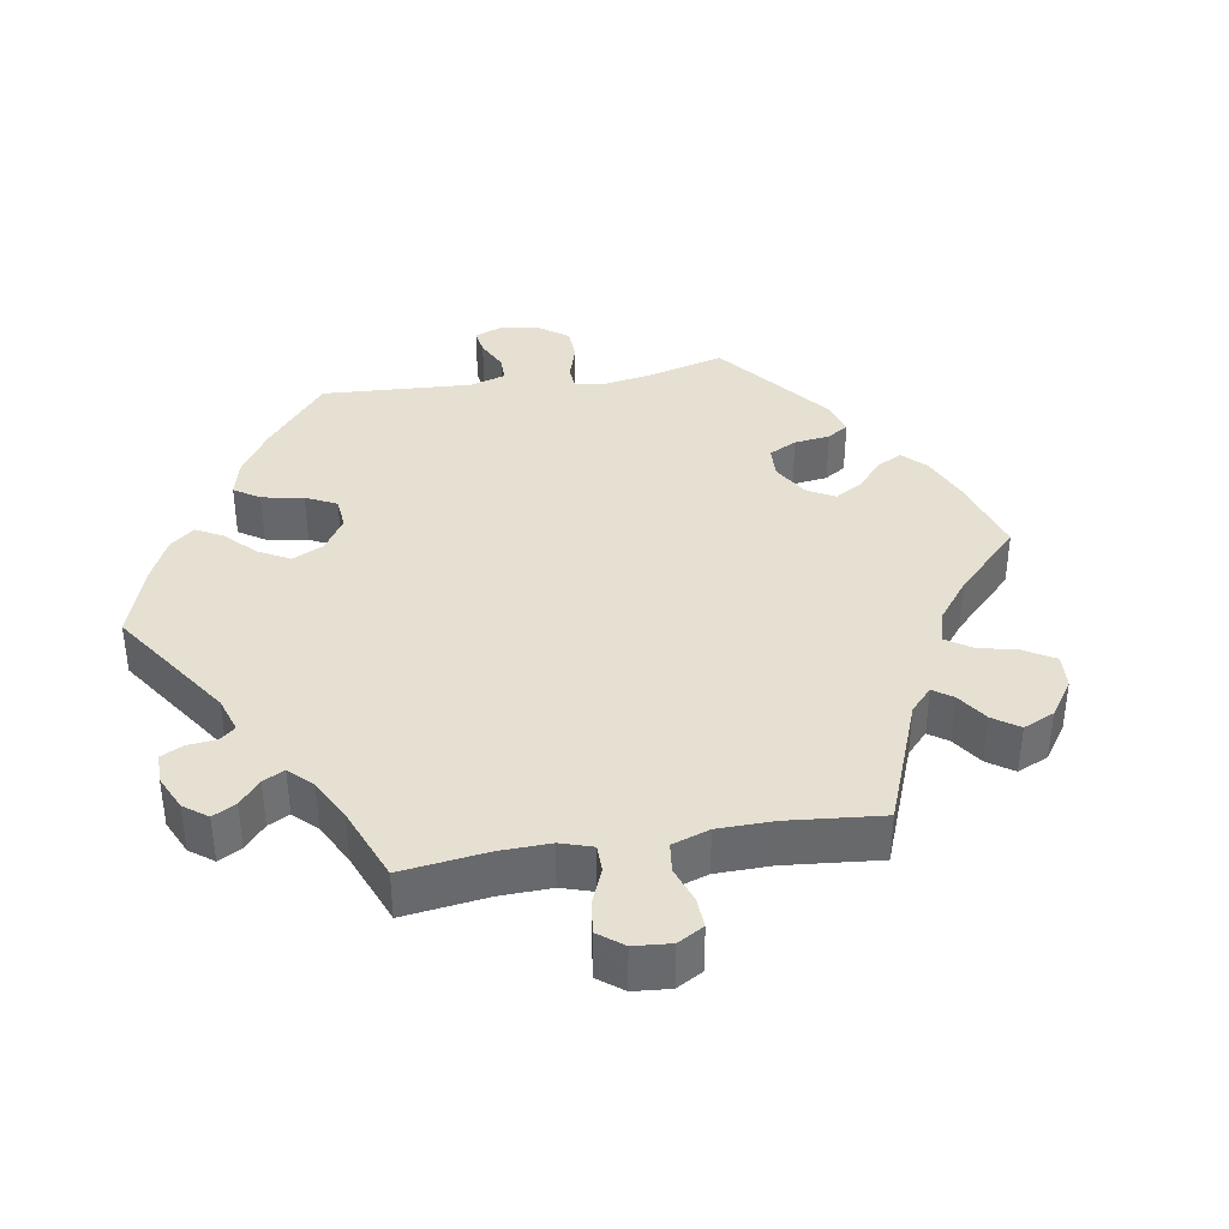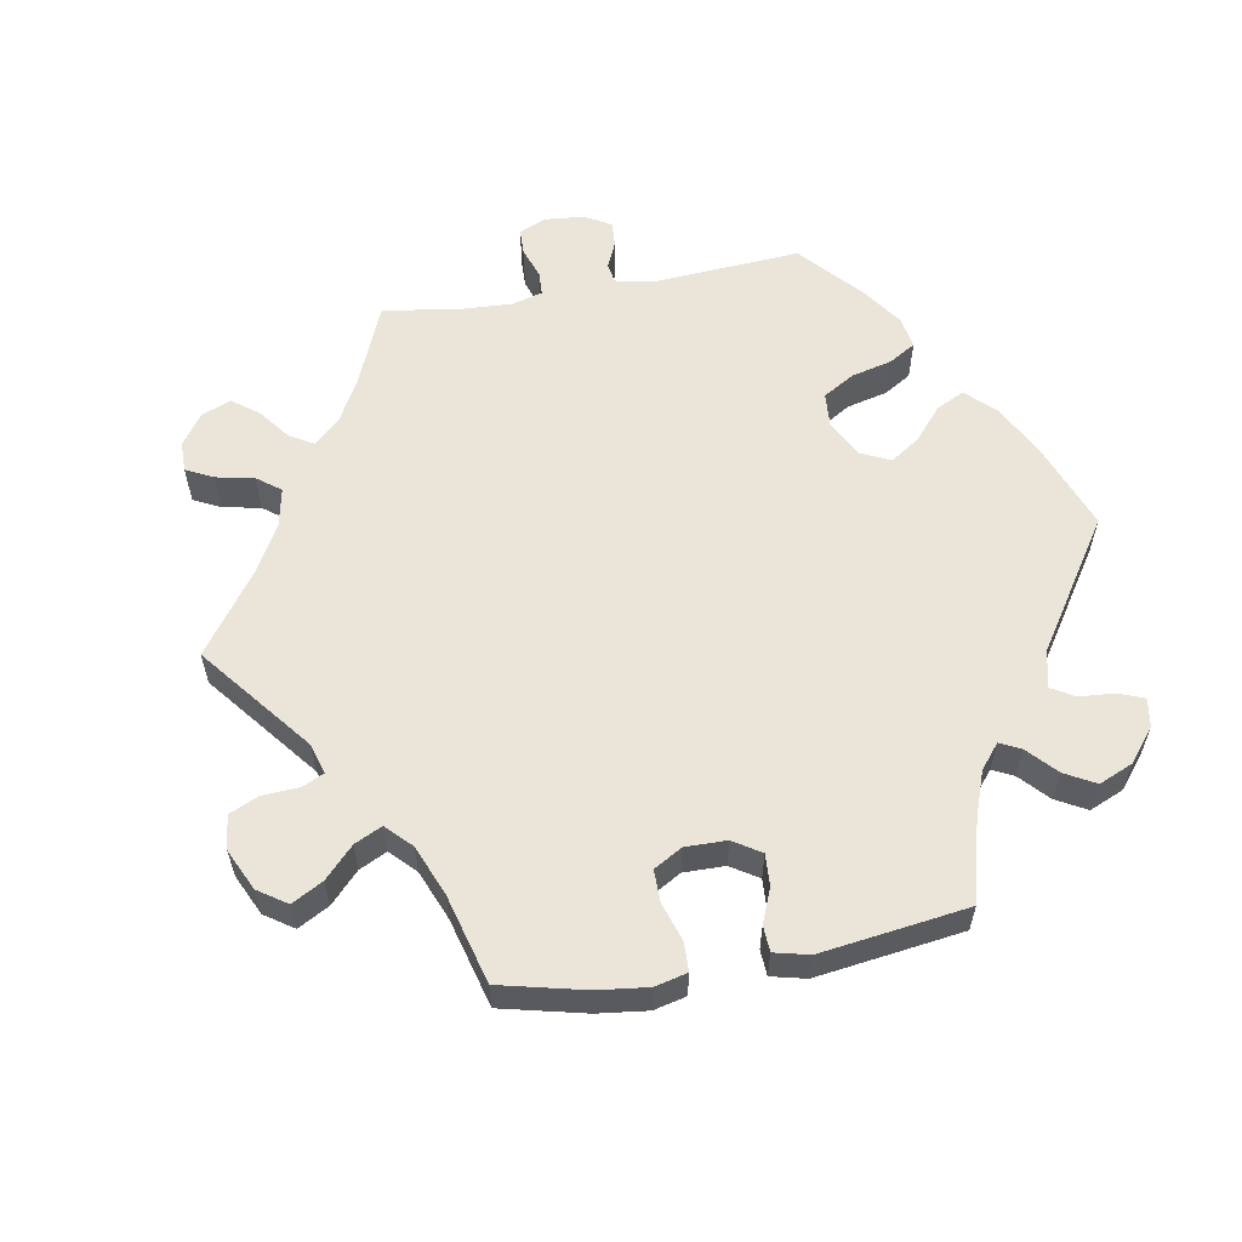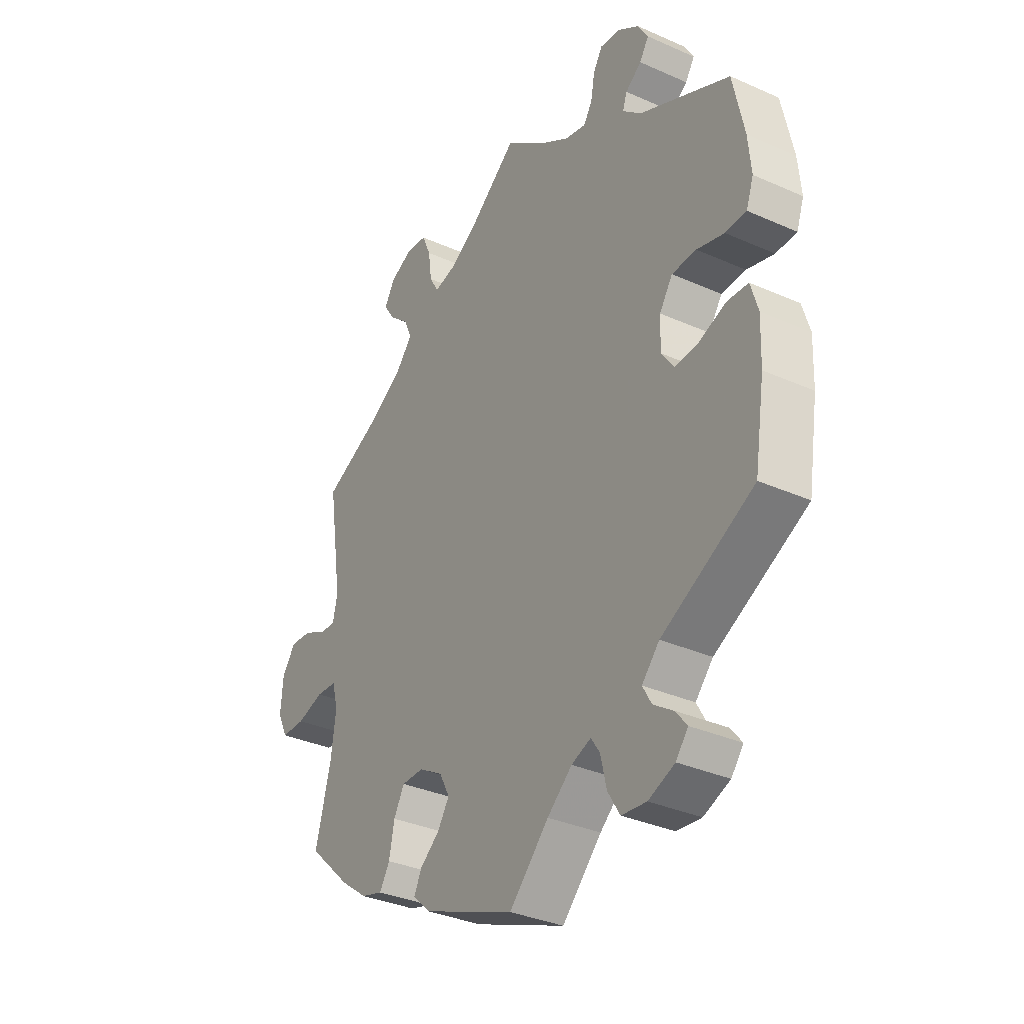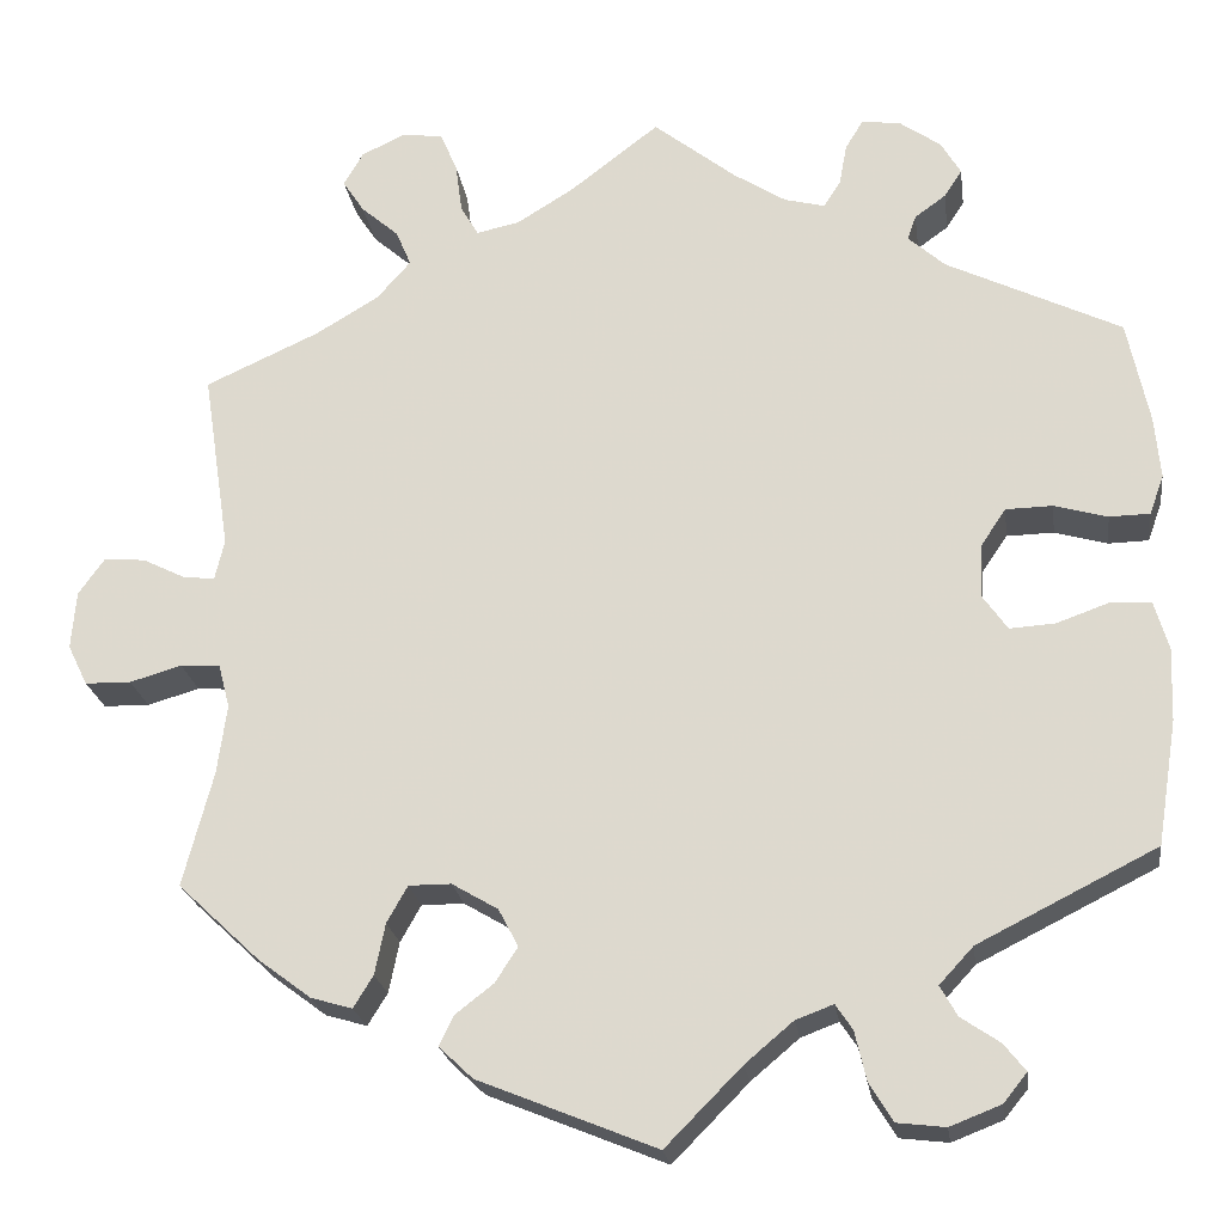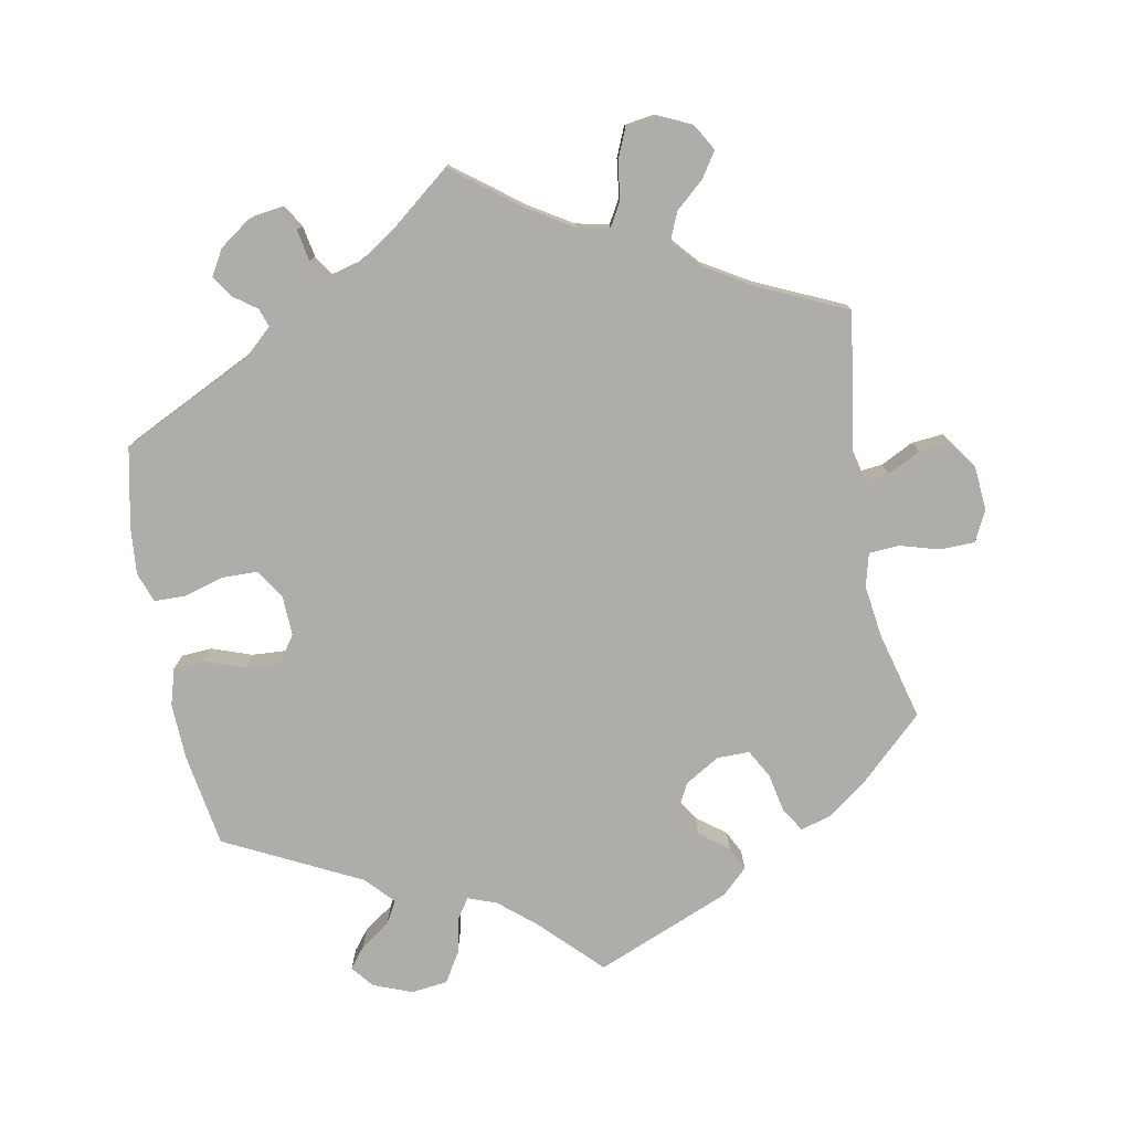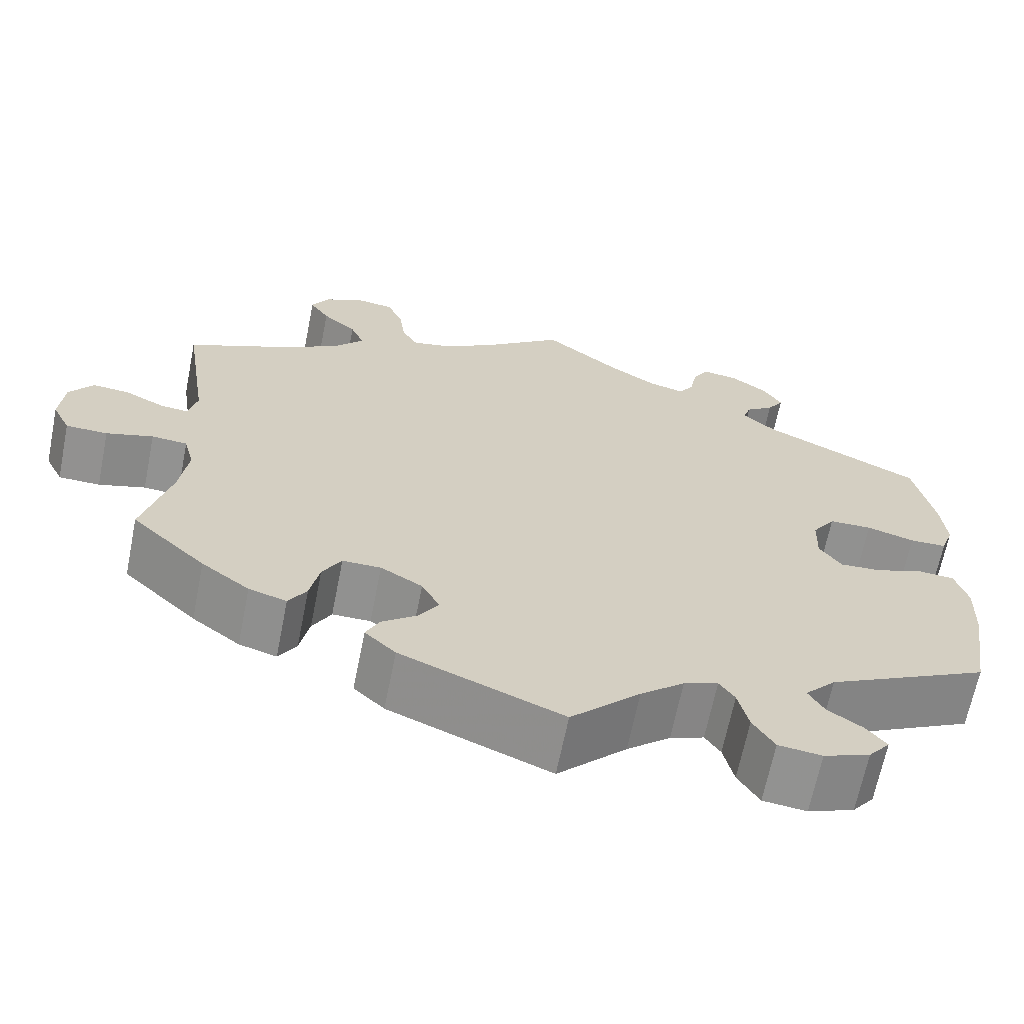
<metadata>
{"format":"obj","ext":"obj","renderer":"f3d","projection":"perspective","resolution":1024,"background":"white","views":[{"elev":37.7,"azim":20.4,"up":"+Y"},{"elev":58.7,"azim":140.0,"up":"+Y"},{"elev":-34.2,"azim":-121.0,"up":"+Z"},{"elev":-22.3,"azim":-172.1,"up":"+Z"},{"elev":-77.4,"azim":10.7,"up":"+Y"},{"elev":-66.0,"azim":168.7,"up":"+Z"}]}
</metadata>
<code>
v 0.095 0.07 0.505
v 0.155 0.07 0.468
v 0.201 0.07 0.458
v 0.22 0.07 0.491
v 0.227 0.07 0.544
v 0.245 0.07 0.586
v 0.288 0.07 0.592
v 0.335 0.07 0.57
v 0.356 0.07 0.534
v 0.333 0.07 0.499
v 0.293 0.07 0.464
v 0.277 0.07 0.426
v 0.313 0.07 0.385
v 0.38 0.07 0.345
v 0.501 0.07 0.29
v 0.472 0.07 0.099
v 0.482 0.07 0.056
v 0.515 0.07 0.059
v 0.561 0.07 0.082
v 0.605 0.07 0.086
v 0.633 0.07 0.047
v 0.638 0.07 -0.015
v 0.617 0.07 -0.058
v 0.568 0.07 -0.059
v 0.513 0.07 -0.043
v 0.471 0.07 -0.046
v 0.459 0.07 -0.092
v 0.469 0.07 -0.166
v 0.501 0.07 -0.288
v 0.414 0.07 -0.37
v 0.358 0.07 -0.412
v 0.314 0.07 -0.425
v 0.293 0.07 -0.391
v 0.282 0.07 -0.337
v 0.26 0.07 -0.298
v 0.215 0.07 -0.298
v 0.166 0.07 -0.327
v 0.145 0.07 -0.367
v 0.169 0.07 -0.404
v 0.209 0.07 -0.435
v 0.225 0.07 -0.467
v 0.189 0.07 -0.501
v 0 0.07 -0.578
v -0.081 0.07 -0.496
v -0.132 0.07 -0.453
v -0.172 0.07 -0.438
v -0.19 0.07 -0.465
v -0.202 0.07 -0.517
v -0.227 0.07 -0.558
v -0.278 0.07 -0.564
v -0.332 0.07 -0.543
v -0.357 0.07 -0.512
v -0.334 0.07 -0.483
v -0.293 0.07 -0.455
v -0.275 0.07 -0.423
v -0.311 0.07 -0.384
v -0.5 0.07 -0.289
v -0.521 0.07 -0.158
v -0.524 0.07 -0.08
v -0.509 0.07 -0.029
v -0.466 0.07 -0.026
v -0.41 0.07 -0.046
v -0.362 0.07 -0.049
v -0.336 0.07 -0.012
v -0.338 0.07 0.045
v -0.365 0.07 0.085
v -0.415 0.07 0.086
v -0.471 0.07 0.07
v -0.514 0.07 0.071
v -0.529 0.07 0.113
v -0.523 0.07 0.179
v -0.5 0.07 0.289
v -0.315 0.07 0.379
v -0.276 0.07 0.414
v -0.285 0.07 0.44
v -0.318 0.07 0.464
v -0.337 0.07 0.493
v -0.316 0.07 0.529
v -0.272 0.07 0.56
v -0.231 0.07 0.565
v -0.212 0.07 0.534
v -0.204 0.07 0.49
v -0.186 0.07 0.462
v -0.143 0.07 0.473
v -0.087 0.07 0.509
v 0 0.07 0.578
v 0.095 0 0.505
v 0.155 0 0.468
v 0.201 0 0.458
v 0.22 0 0.491
v 0.227 0 0.544
v 0.245 0 0.586
v 0.288 0 0.592
v 0.335 0 0.57
v 0.356 0 0.534
v 0.333 0 0.499
v 0.293 0 0.464
v 0.277 0 0.426
v 0.313 0 0.385
v 0.38 0 0.345
v 0.501 0 0.29
v 0.472 0 0.099
v 0.482 0 0.056
v 0.515 0 0.059
v 0.561 0 0.082
v 0.605 0 0.086
v 0.633 0 0.047
v 0.638 0 -0.015
v 0.617 0 -0.058
v 0.568 0 -0.059
v 0.513 0 -0.043
v 0.471 0 -0.046
v 0.459 0 -0.092
v 0.469 0 -0.166
v 0.501 0 -0.288
v 0.414 0 -0.37
v 0.358 0 -0.412
v 0.314 0 -0.425
v 0.293 0 -0.391
v 0.282 0 -0.337
v 0.26 0 -0.298
v 0.215 0 -0.298
v 0.166 0 -0.327
v 0.145 0 -0.367
v 0.169 0 -0.404
v 0.209 0 -0.435
v 0.225 0 -0.467
v 0.189 0 -0.501
v 0 0 -0.578
v -0.081 0 -0.496
v -0.132 0 -0.453
v -0.172 0 -0.438
v -0.19 0 -0.465
v -0.202 0 -0.517
v -0.227 0 -0.558
v -0.278 0 -0.564
v -0.332 0 -0.543
v -0.357 0 -0.512
v -0.334 0 -0.483
v -0.293 0 -0.455
v -0.275 0 -0.423
v -0.311 0 -0.384
v -0.5 0 -0.289
v -0.521 0 -0.158
v -0.524 0 -0.08
v -0.509 0 -0.029
v -0.466 0 -0.026
v -0.41 0 -0.046
v -0.362 0 -0.049
v -0.336 0 -0.012
v -0.338 0 0.045
v -0.365 0 0.085
v -0.415 0 0.086
v -0.471 0 0.07
v -0.514 0 0.071
v -0.529 0 0.113
v -0.523 0 0.179
v -0.5 0 0.289
v -0.315 0 0.379
v -0.276 0 0.414
v -0.285 0 0.44
v -0.318 0 0.464
v -0.337 0 0.493
v -0.316 0 0.529
v -0.272 0 0.56
v -0.231 0 0.565
v -0.212 0 0.534
v -0.204 0 0.49
v -0.186 0 0.462
v -0.143 0 0.473
v -0.087 0 0.509
v 0 0 0.578
f 85 86 1
f 84 85 1 2
f 83 84 2 3
f 79 80 81 82
f 79 82 83
f 78 79 83
f 75 76 77 78
f 75 78 83
f 74 75 83 3
f 70 71 72 73
f 70 73 74 3
f 67 68 69 70
f 66 67 70 3
f 59 60 61 62
f 59 62 63
f 56 57 58 59
f 55 56 59 63
f 51 52 53 54
f 51 54 55
f 50 51 55
f 47 48 49 50
f 46 47 50 55
f 41 42 43 44
f 39 40 41 44
f 38 39 44 45
f 37 38 45 46
f 31 32 33 34
f 31 34 35
f 28 29 30 31
f 27 28 31 35
f 26 27 35 36
f 22 23 24 25
f 22 25 26
f 21 22 26
f 18 19 20 21
f 17 18 21 26
f 16 17 26 36
f 14 15 16 36
f 8 9 10 11
f 8 11 12
f 7 8 12
f 4 5 6 7
f 3 4 7 12
f 65 66 3 12
f 46 55 63 64
f 13 14 36 37
f 37 46 64 65
f 12 13 37 65
f 87 172 171
f 88 87 171 170
f 89 88 170 169
f 168 167 166 165
f 169 168 165
f 169 165 164
f 164 163 162 161
f 169 164 161
f 89 169 161 160
f 159 158 157 156
f 89 160 159 156
f 156 155 154 153
f 89 156 153 152
f 148 147 146 145
f 149 148 145
f 145 144 143 142
f 149 145 142 141
f 140 139 138 137
f 141 140 137
f 141 137 136
f 136 135 134 133
f 141 136 133 132
f 130 129 128 127
f 130 127 126 125
f 131 130 125 124
f 132 131 124 123
f 120 119 118 117
f 121 120 117
f 117 116 115 114
f 121 117 114 113
f 122 121 113 112
f 111 110 109 108
f 112 111 108
f 112 108 107
f 107 106 105 104
f 112 107 104 103
f 122 112 103 102
f 122 102 101 100
f 97 96 95 94
f 98 97 94
f 98 94 93
f 93 92 91 90
f 98 93 90 89
f 98 89 152 151
f 150 149 141 132
f 123 122 100 99
f 151 150 132 123
f 151 123 99 98
f 1 87 88 2
f 2 88 89 3
f 3 89 90 4
f 4 90 91 5
f 5 91 92 6
f 6 92 93 7
f 7 93 94 8
f 8 94 95 9
f 9 95 96 10
f 10 96 97 11
f 11 97 98 12
f 12 98 99 13
f 13 99 100 14
f 14 100 101 15
f 15 101 102 16
f 16 102 103 17
f 17 103 104 18
f 18 104 105 19
f 19 105 106 20
f 20 106 107 21
f 21 107 108 22
f 22 108 109 23
f 23 109 110 24
f 24 110 111 25
f 25 111 112 26
f 26 112 113 27
f 27 113 114 28
f 28 114 115 29
f 29 115 116 30
f 30 116 117 31
f 31 117 118 32
f 32 118 119 33
f 33 119 120 34
f 34 120 121 35
f 35 121 122 36
f 36 122 123 37
f 37 123 124 38
f 38 124 125 39
f 39 125 126 40
f 40 126 127 41
f 41 127 128 42
f 42 128 129 43
f 43 129 130 44
f 44 130 131 45
f 45 131 132 46
f 46 132 133 47
f 47 133 134 48
f 48 134 135 49
f 49 135 136 50
f 50 136 137 51
f 51 137 138 52
f 52 138 139 53
f 53 139 140 54
f 54 140 141 55
f 55 141 142 56
f 56 142 143 57
f 57 143 144 58
f 58 144 145 59
f 59 145 146 60
f 60 146 147 61
f 61 147 148 62
f 62 148 149 63
f 63 149 150 64
f 64 150 151 65
f 65 151 152 66
f 66 152 153 67
f 67 153 154 68
f 68 154 155 69
f 69 155 156 70
f 70 156 157 71
f 71 157 158 72
f 72 158 159 73
f 73 159 160 74
f 74 160 161 75
f 75 161 162 76
f 76 162 163 77
f 77 163 164 78
f 78 164 165 79
f 79 165 166 80
f 80 166 167 81
f 81 167 168 82
f 82 168 169 83
f 83 169 170 84
f 84 170 171 85
f 85 171 172 86
f 86 172 87 1

</code>
